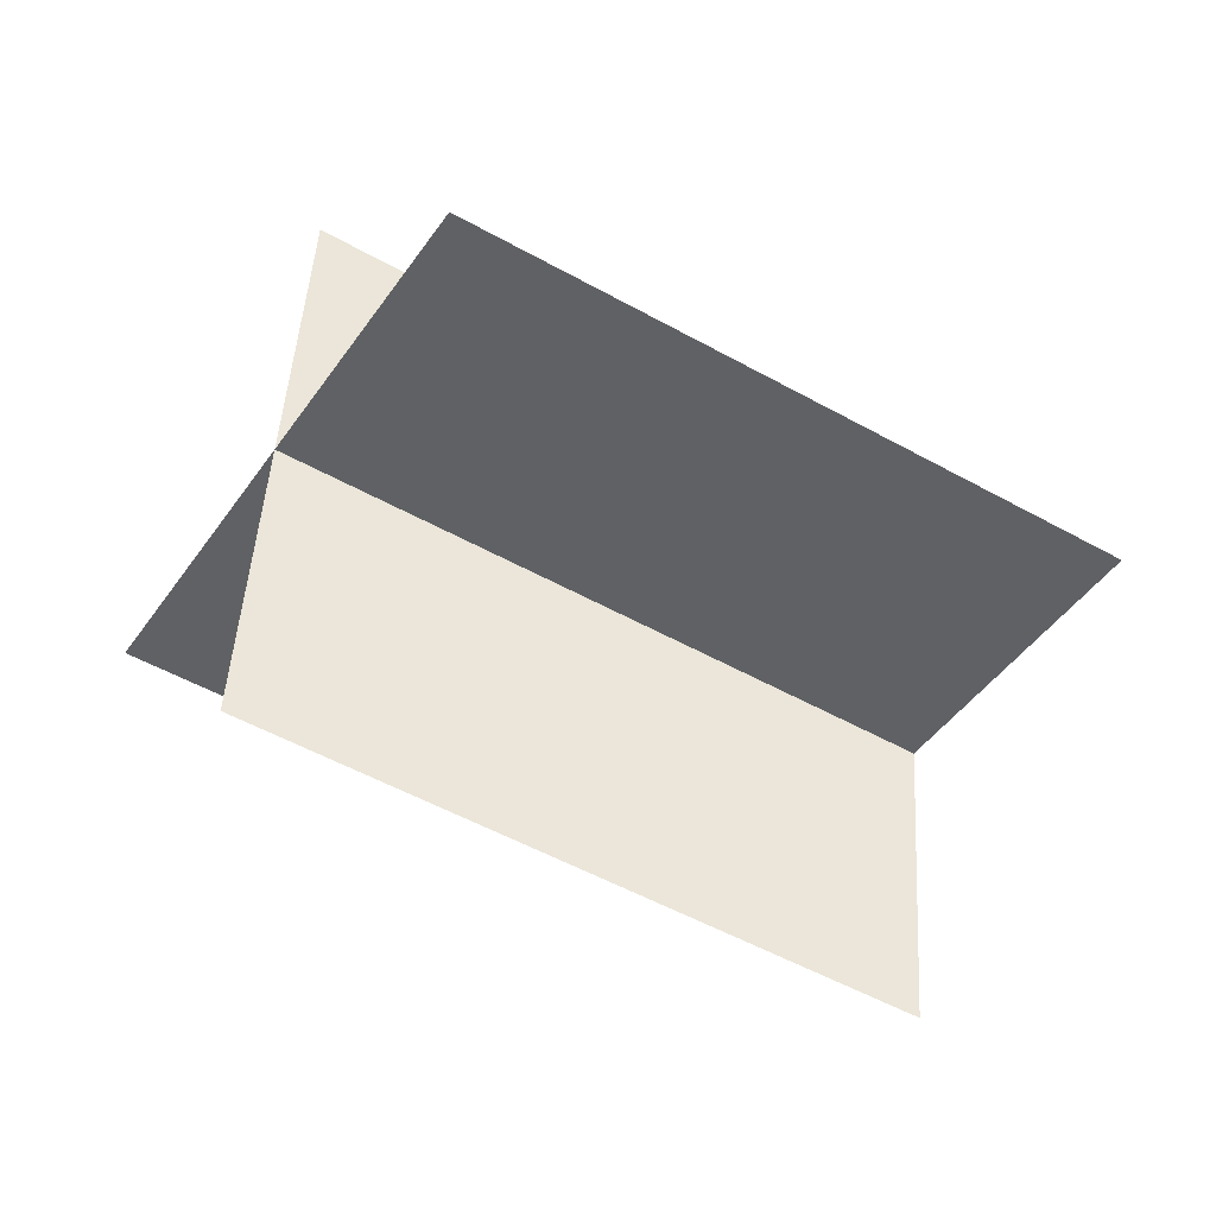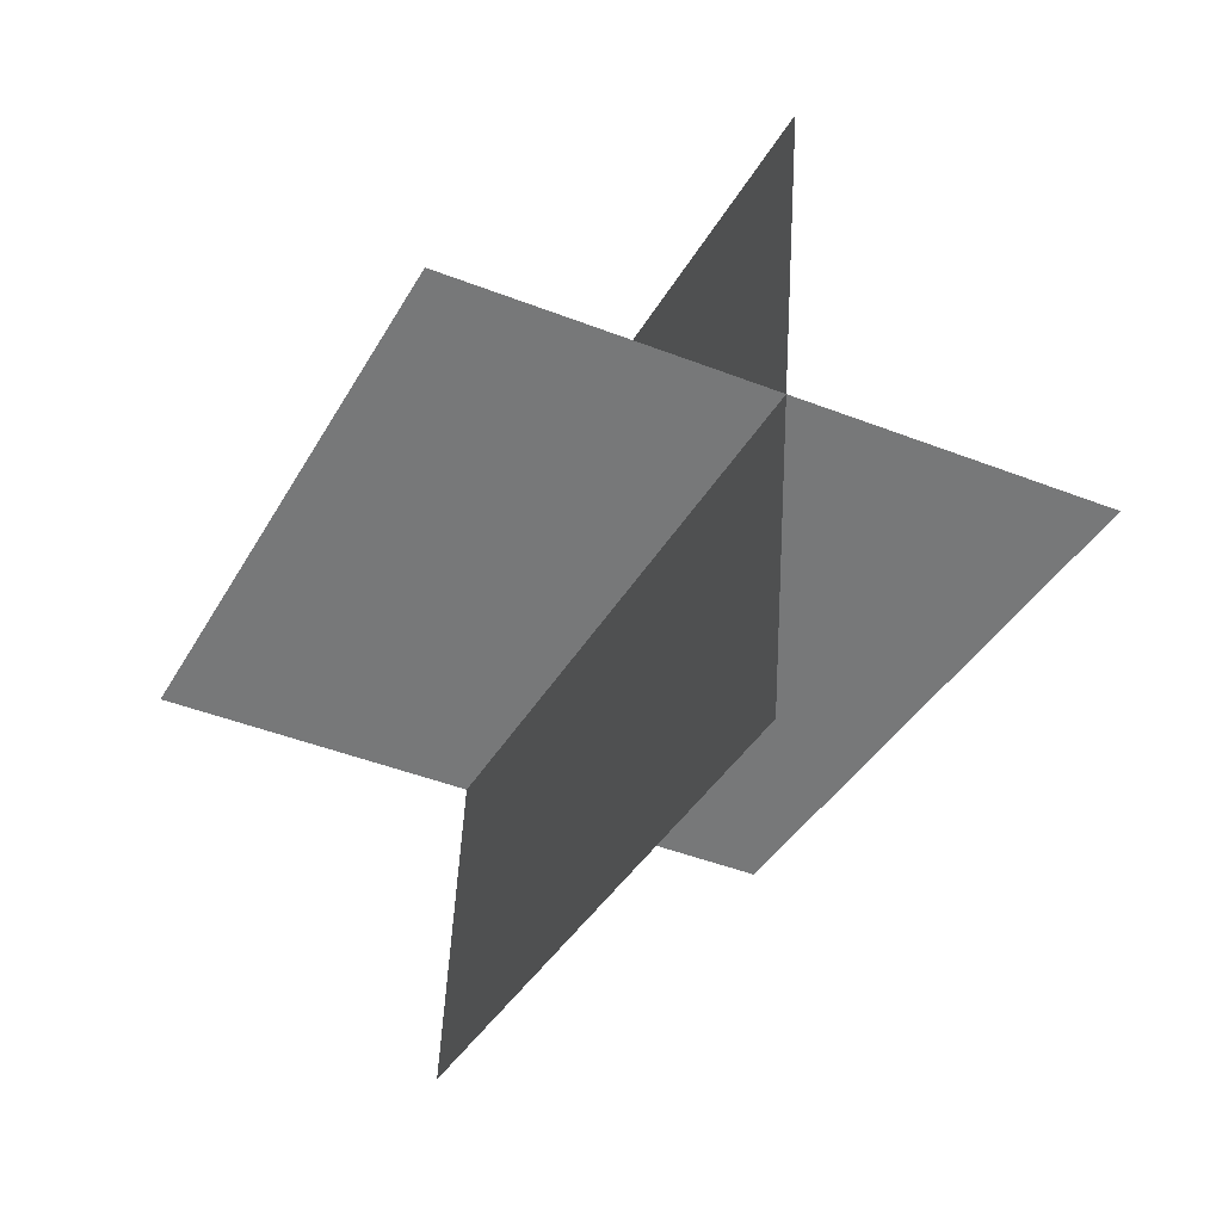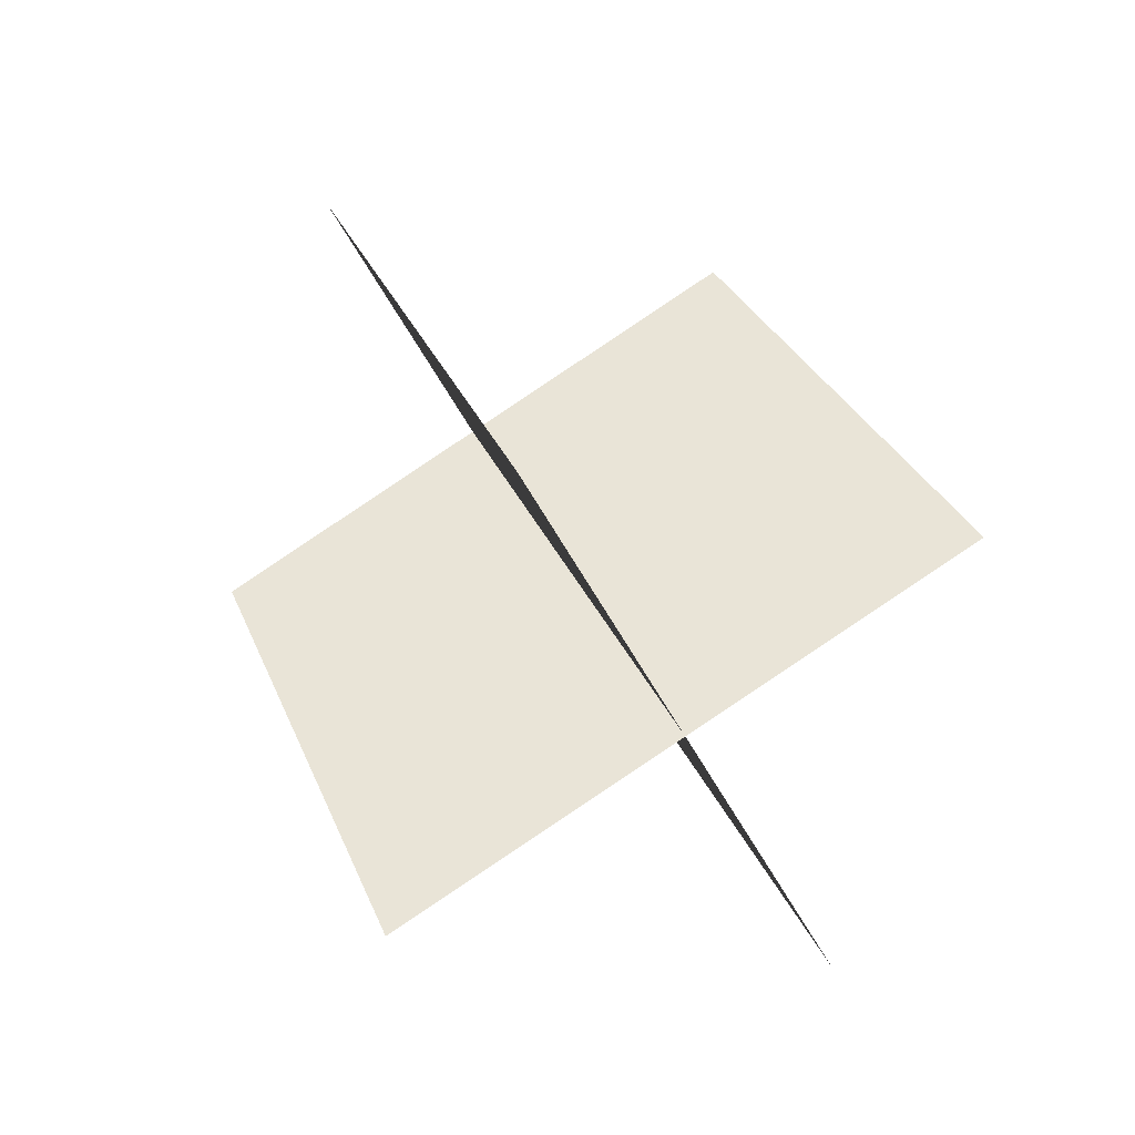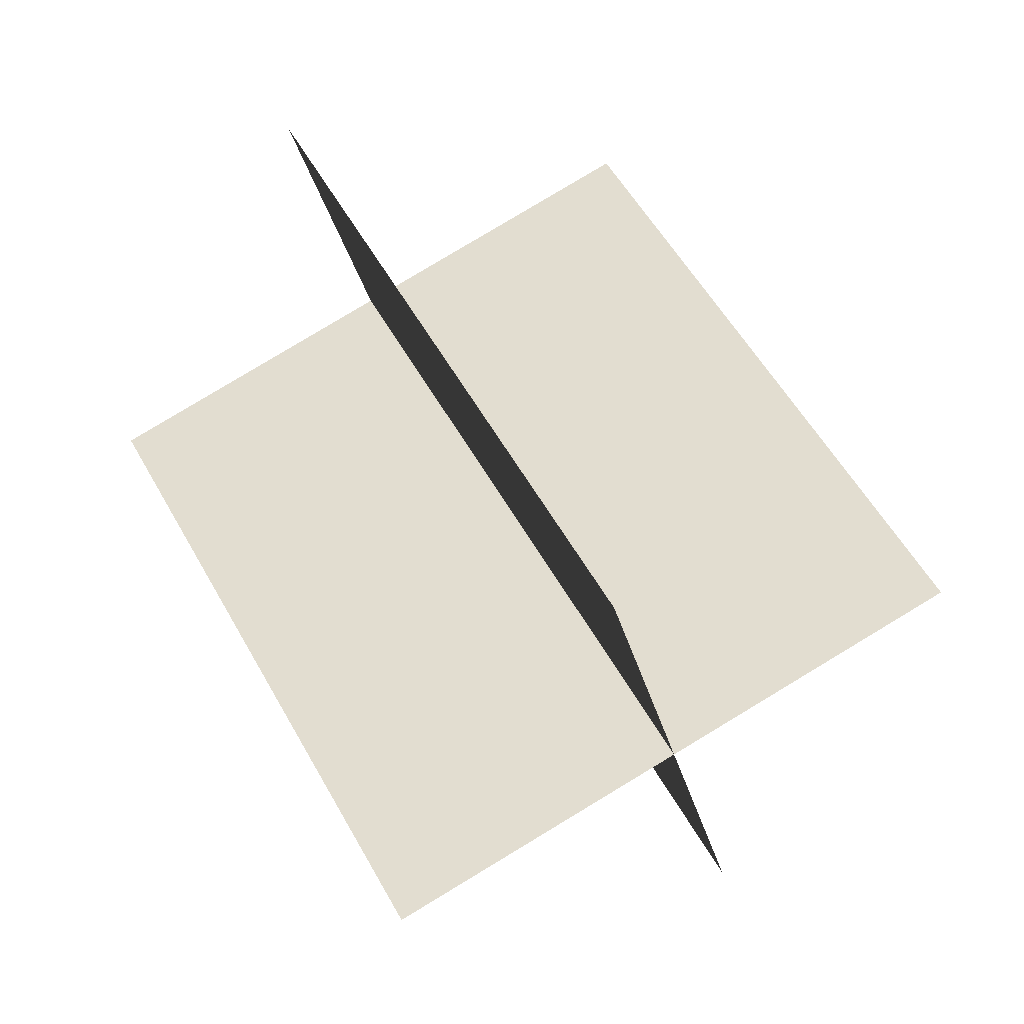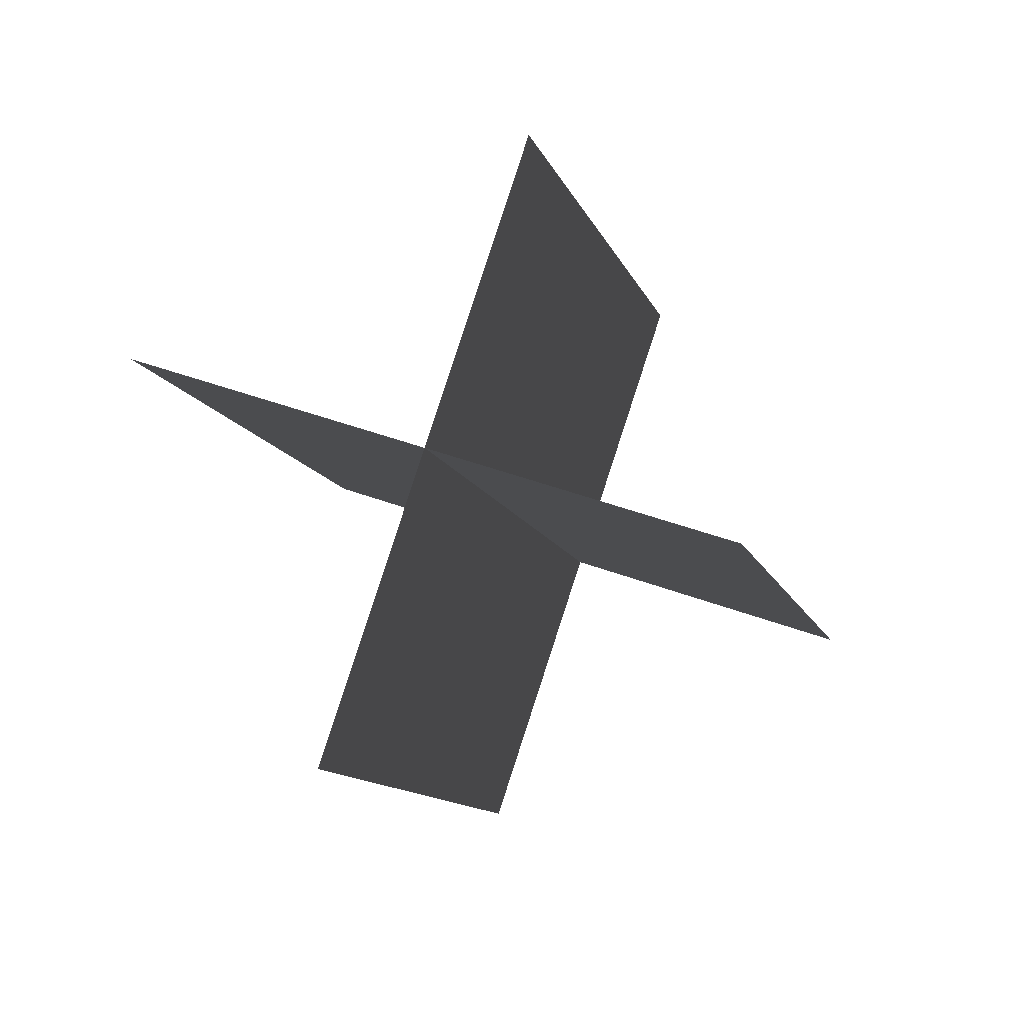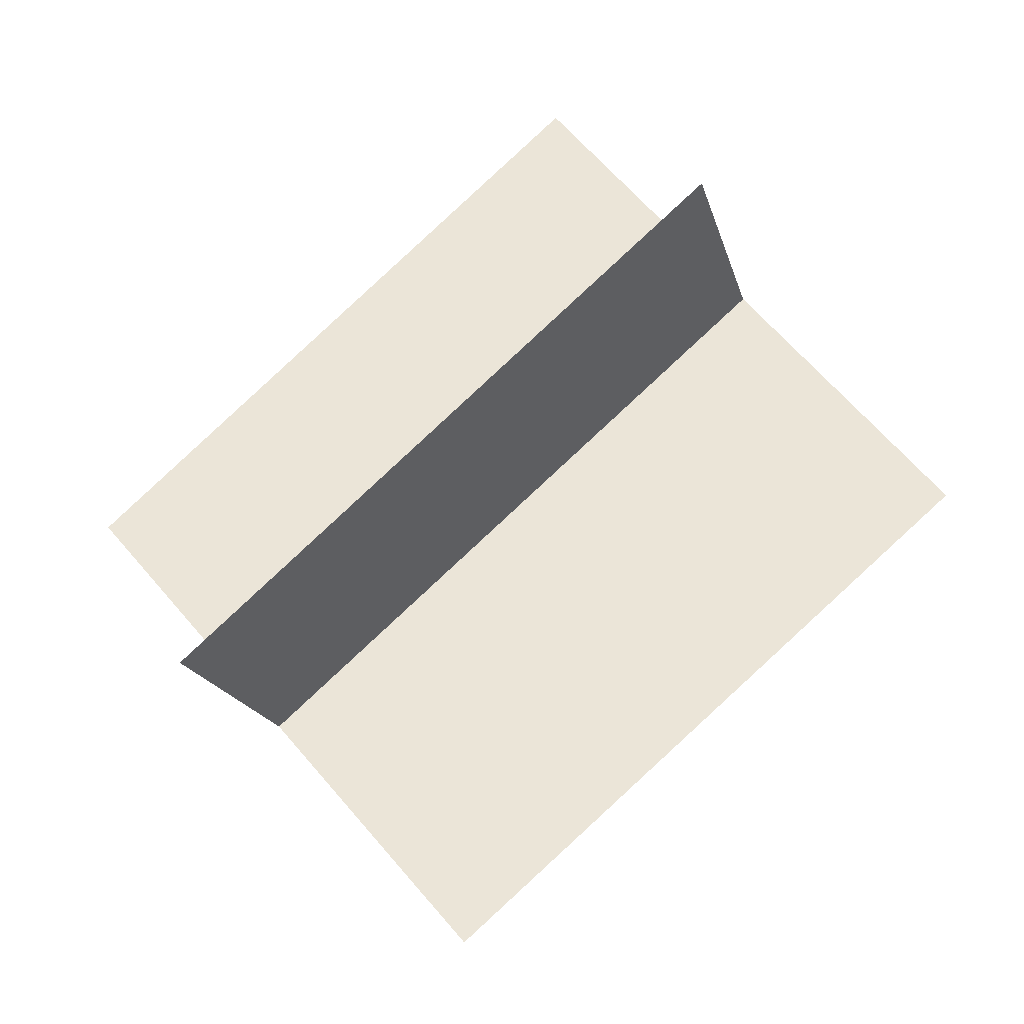
<metadata>
{"format":"obj","ext":"obj","renderer":"f3d","projection":"perspective","resolution":1024,"background":"white","views":[{"elev":61.5,"azim":118.6,"up":"+Z"},{"elev":33.4,"azim":156.1,"up":"+Y"},{"elev":57.5,"azim":-4.5,"up":"+Z"},{"elev":-55.2,"azim":-94.1,"up":"+Y"},{"elev":-70.4,"azim":51.9,"up":"+Y"},{"elev":41.5,"azim":-107.1,"up":"+Z"}]}
</metadata>
<code>
g light03
v 10.27 -19.08 -4.431
v 2.612 8.371 -20.31
v -2.612 -8.37 20.31
v -10.27 19.08 4.431
v -9.126 -19.81 3.668
v -16.79 7.637 -12.21
v 16.79 -7.636 12.21
v 9.126 19.81 -3.668
f 3 1 2
f 2 4 3
f 7 5 6
f 6 8 7

</code>
